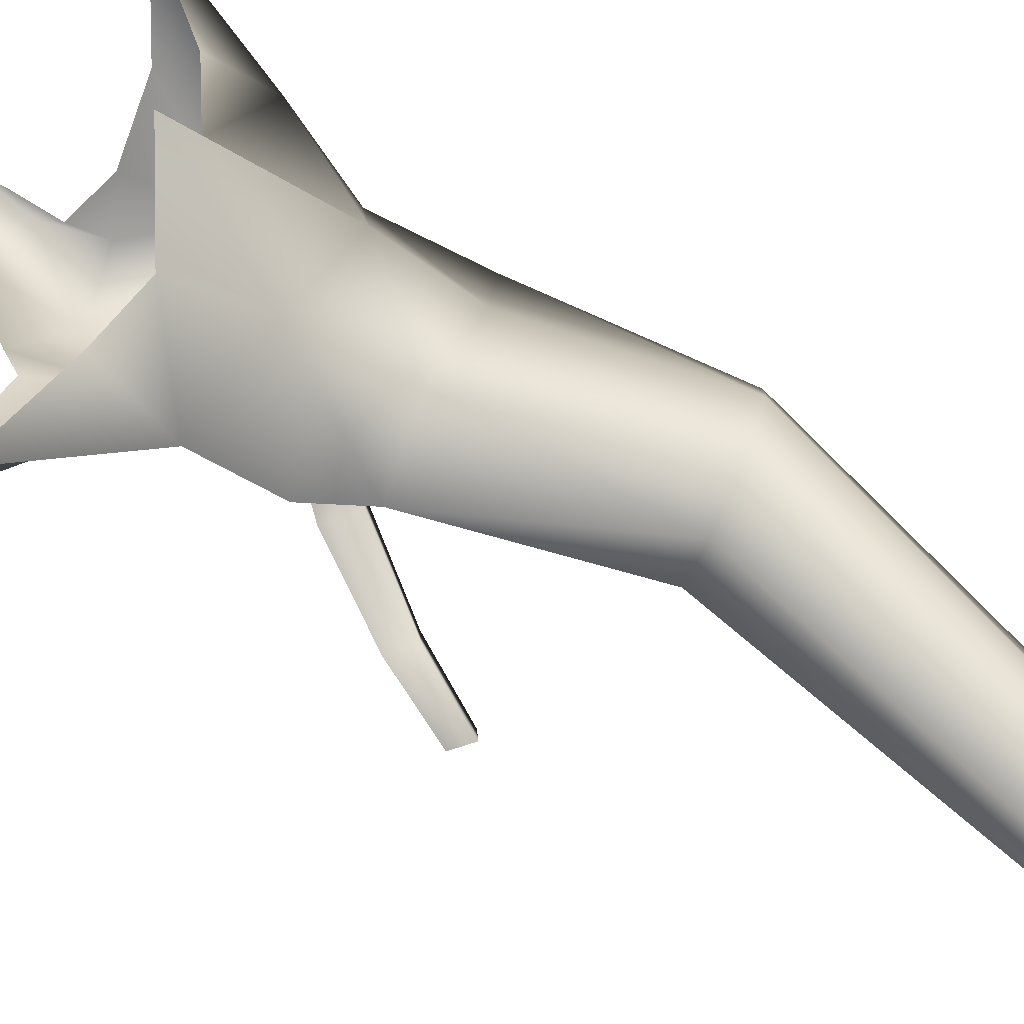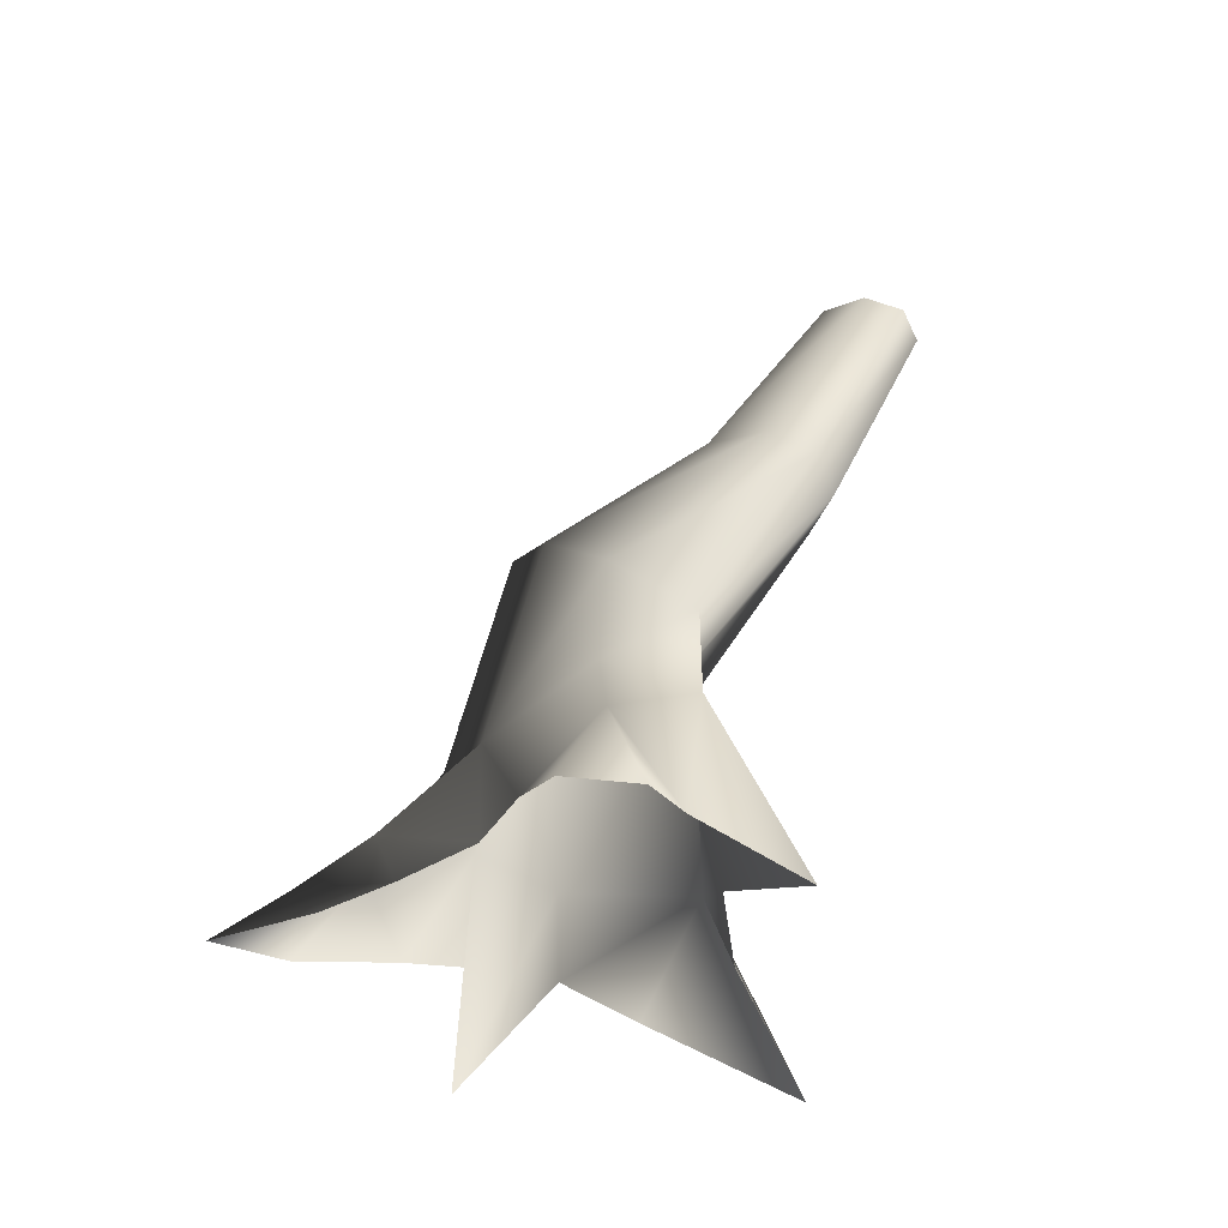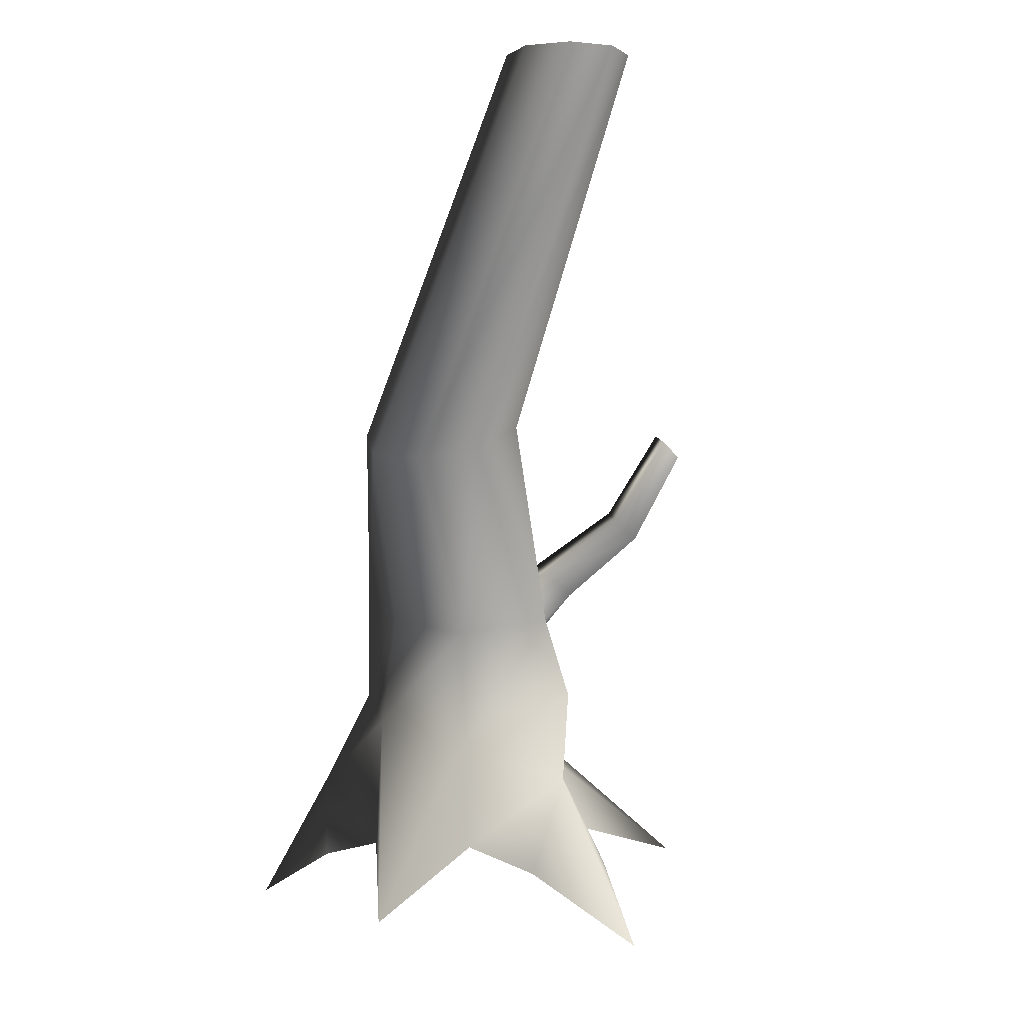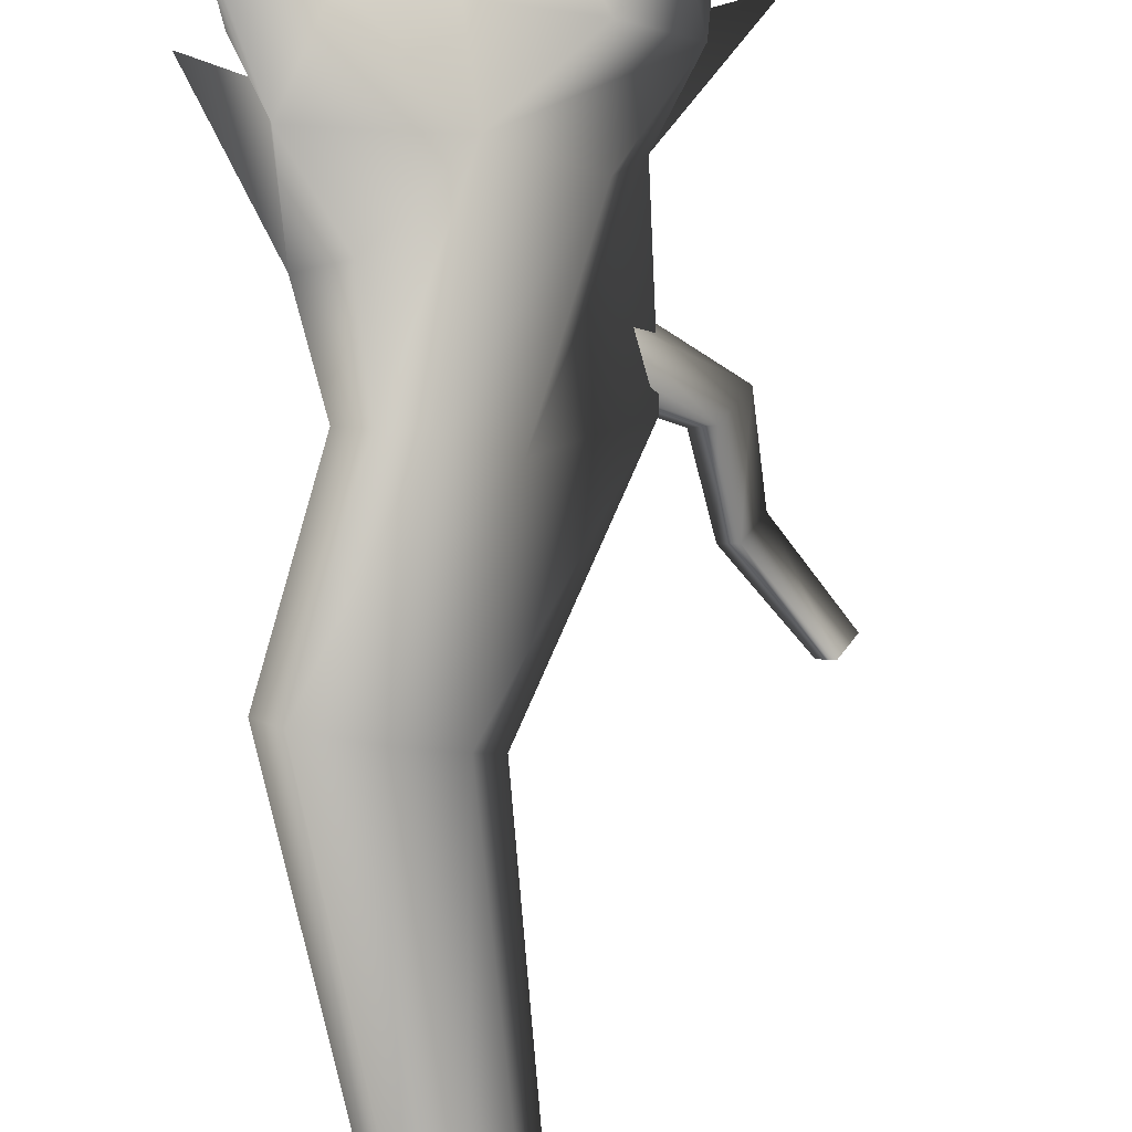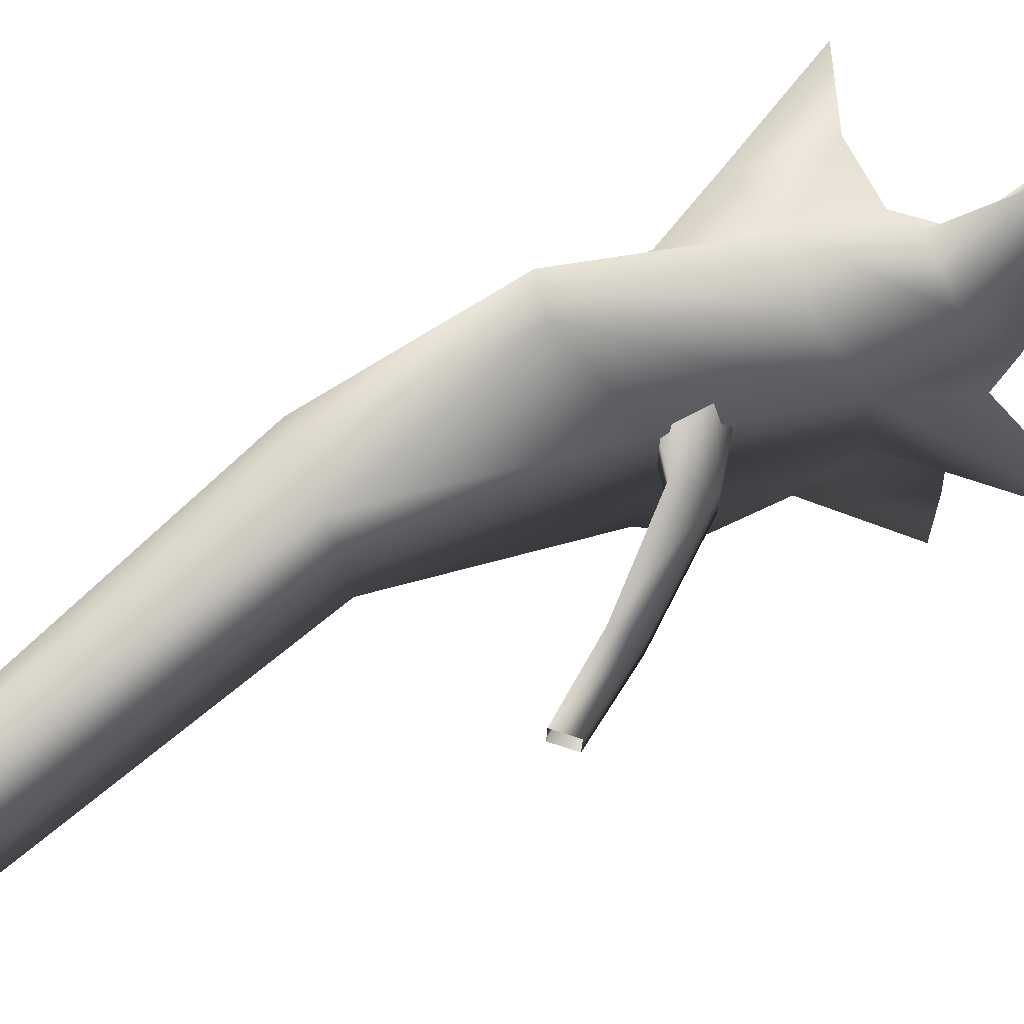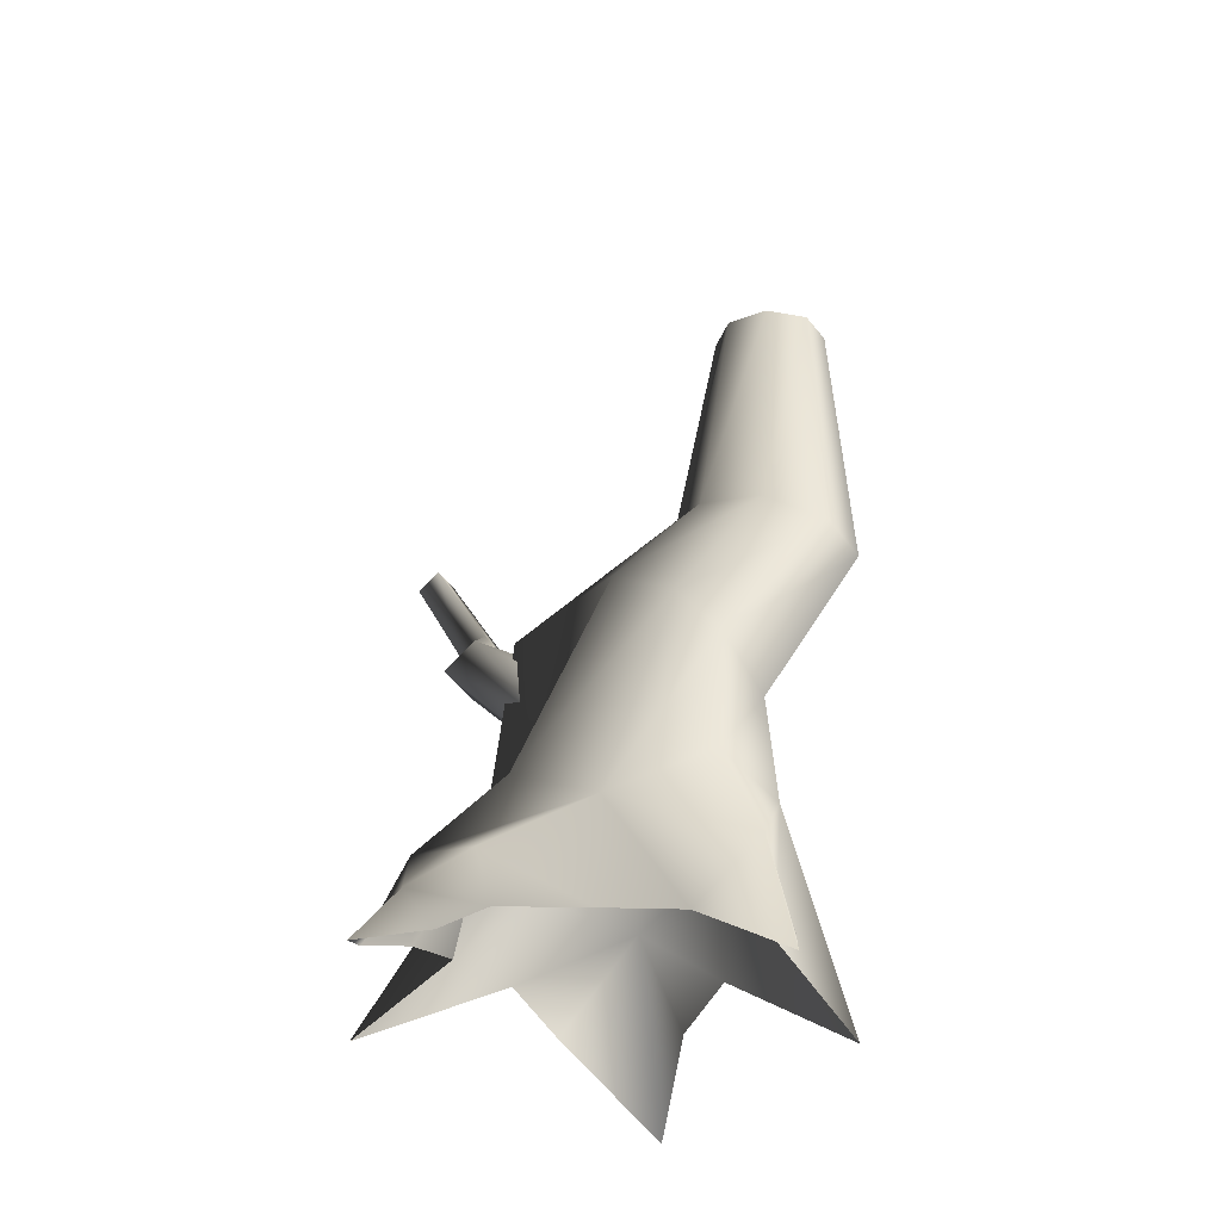
<metadata>
{"format":"obj","ext":"obj","renderer":"f3d","projection":"perspective","resolution":1024,"background":"white","views":[{"elev":-41.2,"azim":55.8,"up":"+Z"},{"elev":-43.8,"azim":46.2,"up":"+Y"},{"elev":0.2,"azim":134.5,"up":"+Y"},{"elev":77.6,"azim":169.9,"up":"+Z"},{"elev":32.2,"azim":-123.5,"up":"+Z"},{"elev":-28.9,"azim":6.8,"up":"+Y"}]}
</metadata>
<code>
v 0.7753 1.311 0.07278
v 1.306 2.346 -0.311
v 1.184 2.315 -0.5785
v 0.4094 1.223 -0.1454
v 0.5879 1.481 0.5345
v 1.155 2.464 -0.08554
v 0.3771 1.589 0.7733
v 1.065 4.631 -1.694
v 1.167 4.631 -1.447
v 1.065 4.631 -1.199
v 0.7983 2.602 -0.01764
v 0.05037 1.736 0.6995
v 0.4404 2.672 -0.1771
v -0.5084 1.565 0.343
v 0.2979 2.671 -0.3413
v -0.3605 1.481 -0.01388
v 0.4708 2.515 -0.6947
v -0.01739 1.301 -0.4784
v 0.4679 4.631 -1.447
v 0.5703 4.631 -1.694
v 0.8413 2.381 -0.7496
v -0.01739 1.301 -0.4784
v 0.8176 4.631 -1.796
v 1.184 2.315 -0.5785
v 0.4094 1.223 -0.1454
v -0.01739 1.301 -0.4784
v 1.065 4.631 -1.694
v 0.5703 4.631 -1.199
v 0.8176 4.631 -1.097
v -0.4734 0.3292 -0.1358
v -0.6694 0.4709 0.2543
v -0.4734 0.6728 0.6444
v 1.615e-06 0.4709 0.806
v 0.4734 0.491 -0.2004
v 2.084e-06 0.8424 -0.692
v 0.5611 0.7987 0.566
v 0.8372 0.6728 0.1318
v 0.4734 0.491 -0.2004
v -0.9349 0.2223 0.7276
v -0.5725 0.1528 0.9643
v -0.02356 -0.1078 0.7725
v -0.509 -0.1176 0.8693
v -0.8675 -0.1361 1.197
v -0.7166 -0.3319 1.151
v -0.8675 -0.1361 1.197
v -1.033 -0.515 1.527
v 0.7859 0.258 0.7239
v 0.441 -0.2057 0.9391
v 0.7992 -0.1078 0.2312
v 0.9089 -0.2057 0.5832
v 0.94 -0.5152 1.171
v -0.9349 0.2223 0.7276
v -0.8675 -0.1361 1.197
v -1.094 -0.3418 1.01
v -1.033 -0.515 1.527
v -0.9696 -0.1331 0.4415
v -0.9349 0.2223 0.7276
v -0.8138 -0.1078 0.1714
v -1.428 -0.3506 -0.2966
v -1.428 -0.3506 -0.2966
v 0.02662 0.3096 -0.6718
v -0.5823 -0.1078 -0.2536
v -0.3954 -0.2646 -0.633
v 0.07548 -0.641 -1.311
v 0.2633 -0.2646 -0.633
v 0.5027 -0.1078 -0.3133
v 2.084e-06 0.8424 -0.692
v -1.428 -0.3506 -0.2966
v 0.5027 -0.1078 -0.3133
v 1.175 -0.4949 -0.2139
v 1.175 -0.4949 -0.2139
v -0.05483 1.15 0.06832
v -0.6272 1.569 0.08068
v -0.7952 1.419 0.0368
v -0.1862 1.033 0.034
v -0.3377 0.9843 0.1169
v -0.02052 1.267 0.1997
v -0.1034 1.316 0.3512
v -0.7331 1.631 0.2744
v -0.2549 1.267 0.434
v -0.3862 1.15 0.3997
v -0.9011 1.481 0.2305
v -0.4206 1.033 0.2683
v -0.8381 1.816 -0.5211
v -0.7045 1.935 -0.4862
v -0.7045 1.935 -0.4862
v -1.142 2.361 -0.641
v -0.3377 0.9843 0.1169
v -0.9011 1.481 0.2305
v -0.7952 1.419 0.0368
v -0.9224 1.865 -0.367
v -0.8381 1.816 -0.5211
v -0.9224 1.865 -0.367
v -1.214 2.403 -0.5094
v -1.142 2.361 -0.641
v -0.7045 1.935 -0.4862
v -1.028 2.463 -0.6112
v -1.214 2.403 -0.5094
v -1.1 2.505 -0.4796
v -0.7888 1.985 -0.332
v -0.7888 1.985 -0.332
v -1.1 2.505 -0.4796
v -0.7045 1.935 -0.4862
v -0.9011 1.481 0.2305
v -0.7888 1.985 -0.332
v -0.9224 1.865 -0.367
g Tree2_(2)_2540_6
f 1 3 2
f 1 4 3
f 5 1 2
f 5 2 6
f 7 5 6
f 2 3 8
f 2 8 9
f 6 2 9
f 6 9 10
f 11 6 10
f 7 6 11
f 12 7 11
f 12 11 13
f 14 12 13
f 14 13 15
f 16 14 15
f 16 15 17
f 18 16 17
f 17 15 19
f 17 19 20
f 21 17 20
f 22 17 21
f 21 20 23
f 24 21 23
f 25 21 24
f 25 26 21
f 24 23 27
f 15 28 19
f 15 13 28
f 13 29 28
f 30 14 16
f 30 31 14
f 31 12 14
f 31 32 12
f 32 7 12
f 32 33 7
f 34 22 25
f 34 35 22
f 35 30 16
f 35 16 18
f 33 5 7
f 33 36 5
f 36 1 5
f 36 37 1
f 37 4 1
f 37 38 4
f 32 31 39
f 33 39 40
f 41 33 40
f 41 40 42
f 42 40 43
f 42 43 44
f 40 39 45
f 44 43 46
f 37 36 47
f 36 33 47
f 33 48 47
f 33 41 48
f 49 37 47
f 49 47 50
f 47 48 51
f 50 47 51
f 33 32 52
f 39 54 53
f 53 54 55
f 39 56 54
f 31 56 57
f 31 58 56
f 58 31 59
f 31 30 60
f 61 62 30
f 62 61 63
f 61 30 35
f 64 63 61
f 64 61 65
f 61 66 65
f 66 61 34
f 34 61 67
f 30 62 68
f 13 11 29
f 11 10 29
f 69 38 70
f 38 37 70
f 37 49 71
f 72 74 73
f 72 75 74
f 75 76 74
f 77 72 73
f 78 77 73
f 78 73 79
f 80 78 79
f 81 80 79
f 81 79 82
f 83 81 82
f 73 74 84
f 73 84 85
f 79 73 86
f 85 84 87
f 88 83 89
f 88 89 90
f 90 82 91
f 90 93 92
f 92 91 94
f 92 94 95
f 96 87 97
f 93 99 98
f 93 100 99
f 101 97 102
f 101 103 97
f 79 103 101
f 104 79 105
f 104 105 106

</code>
